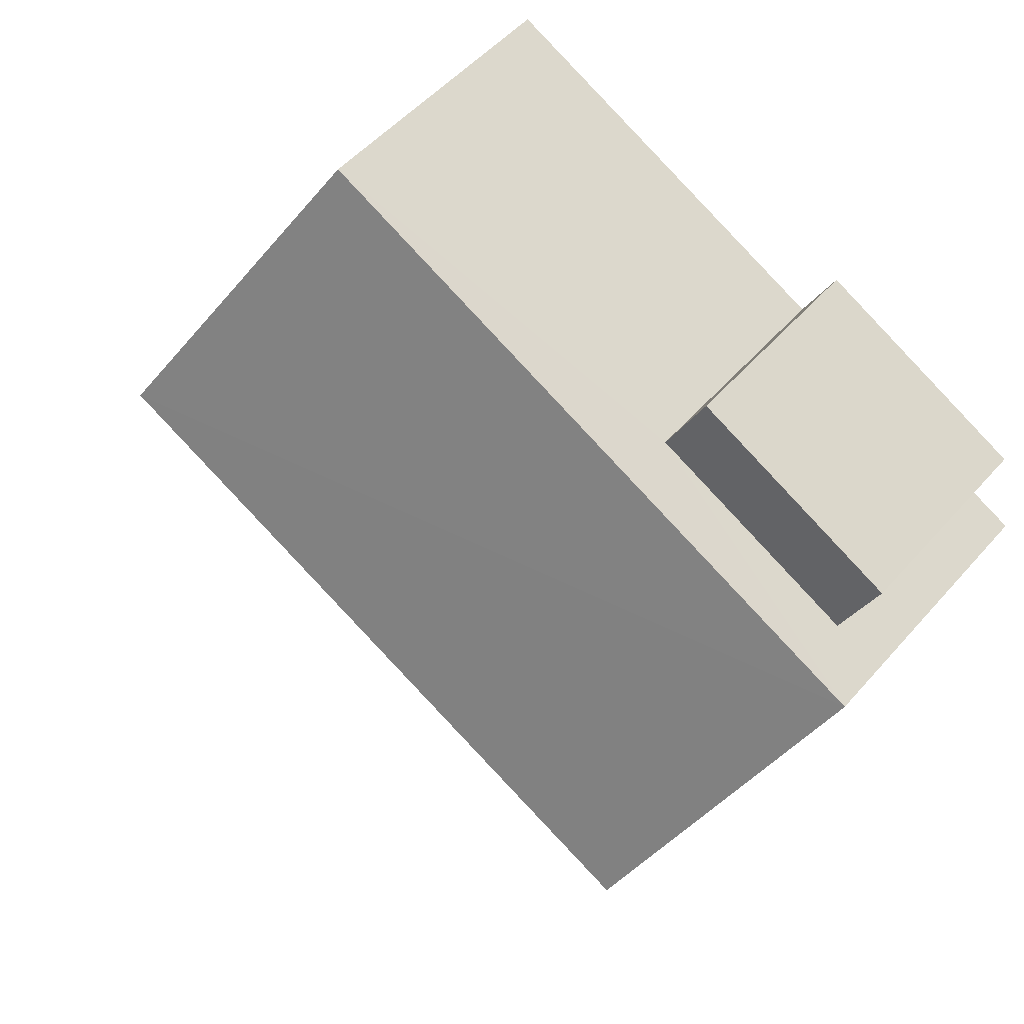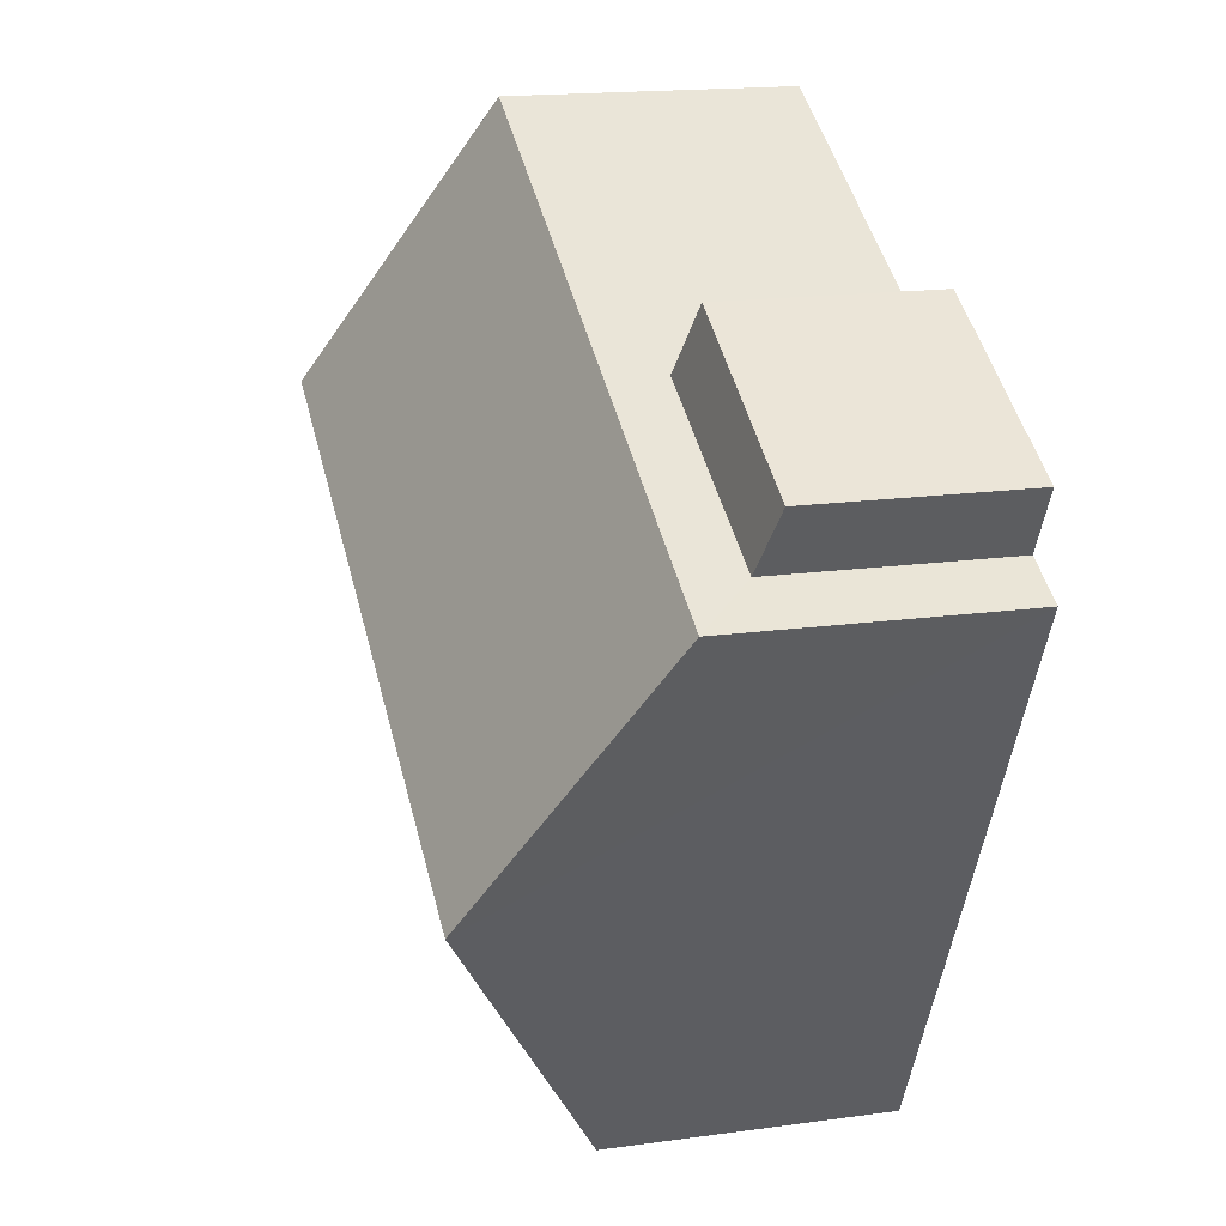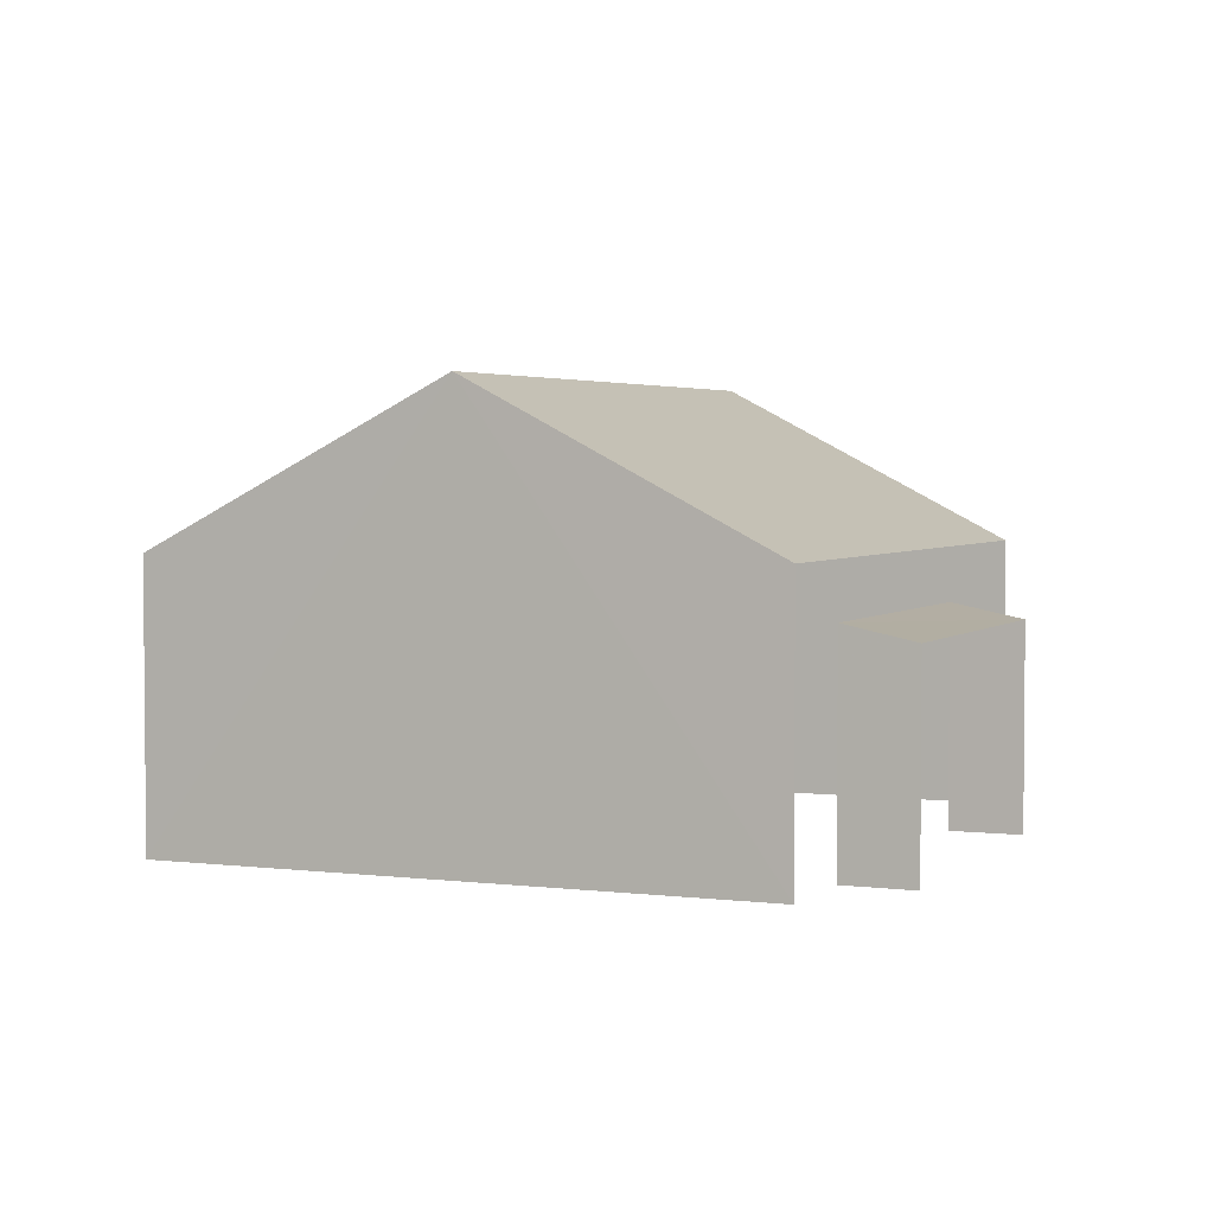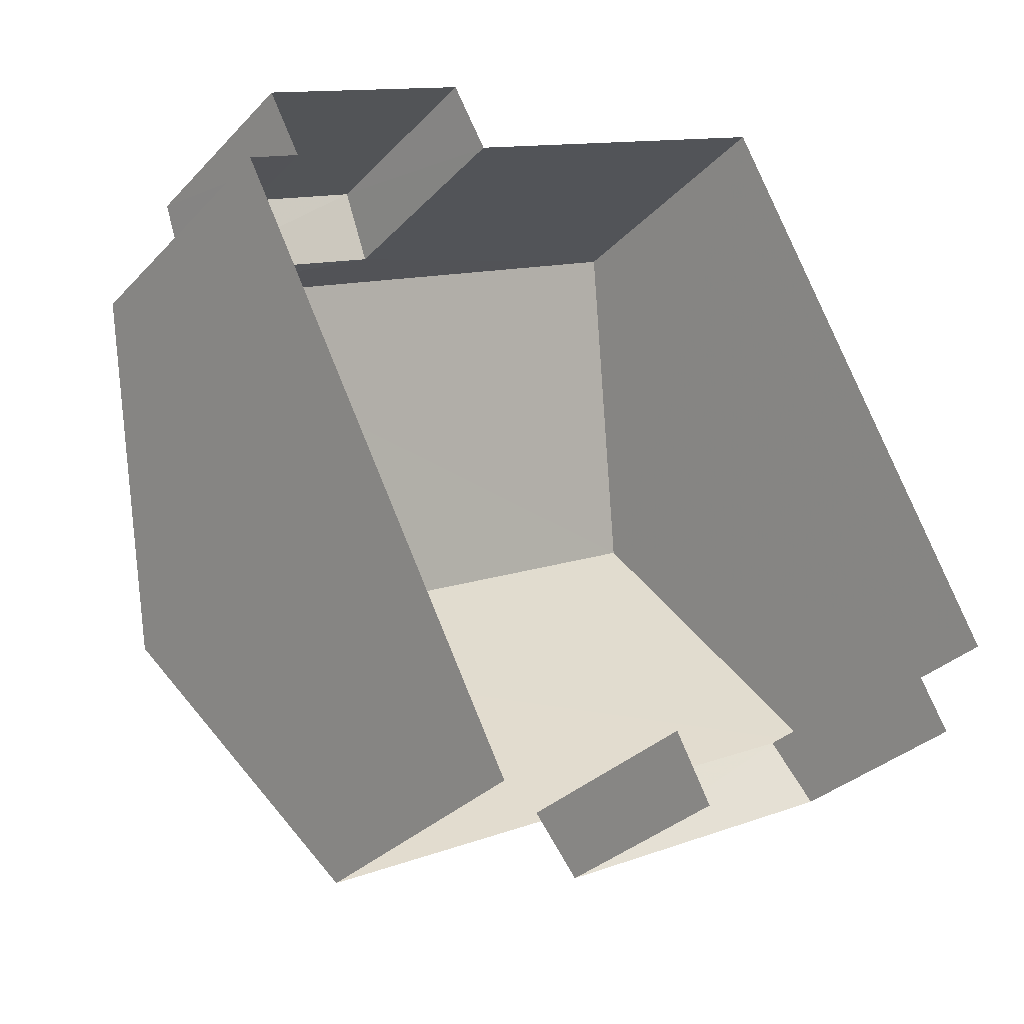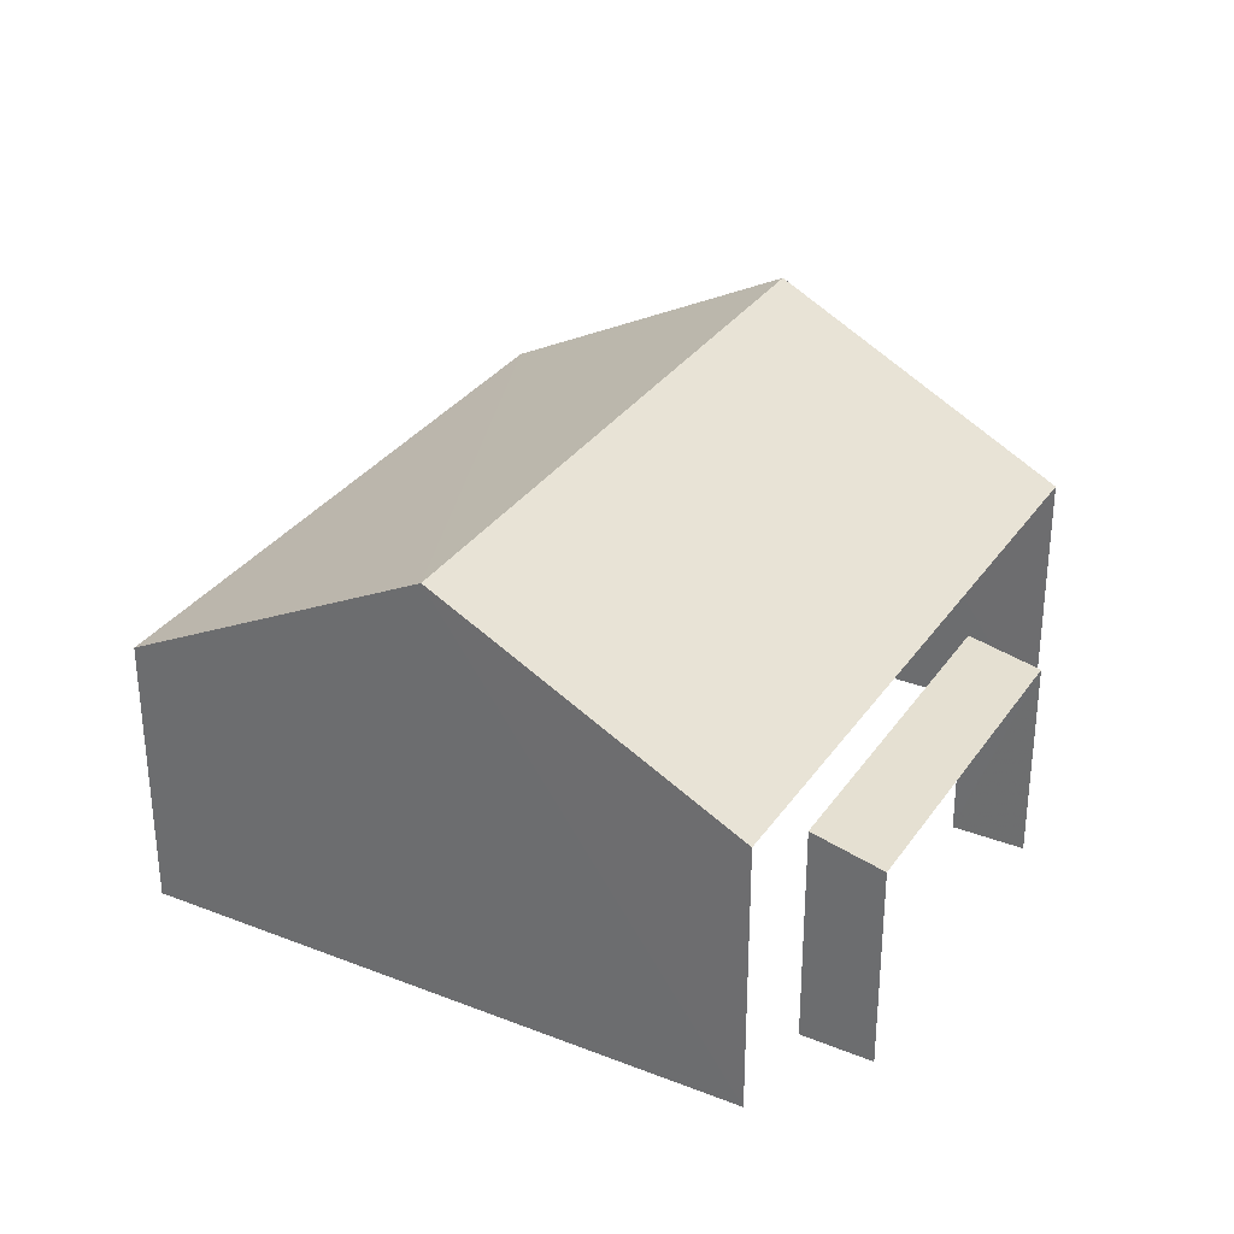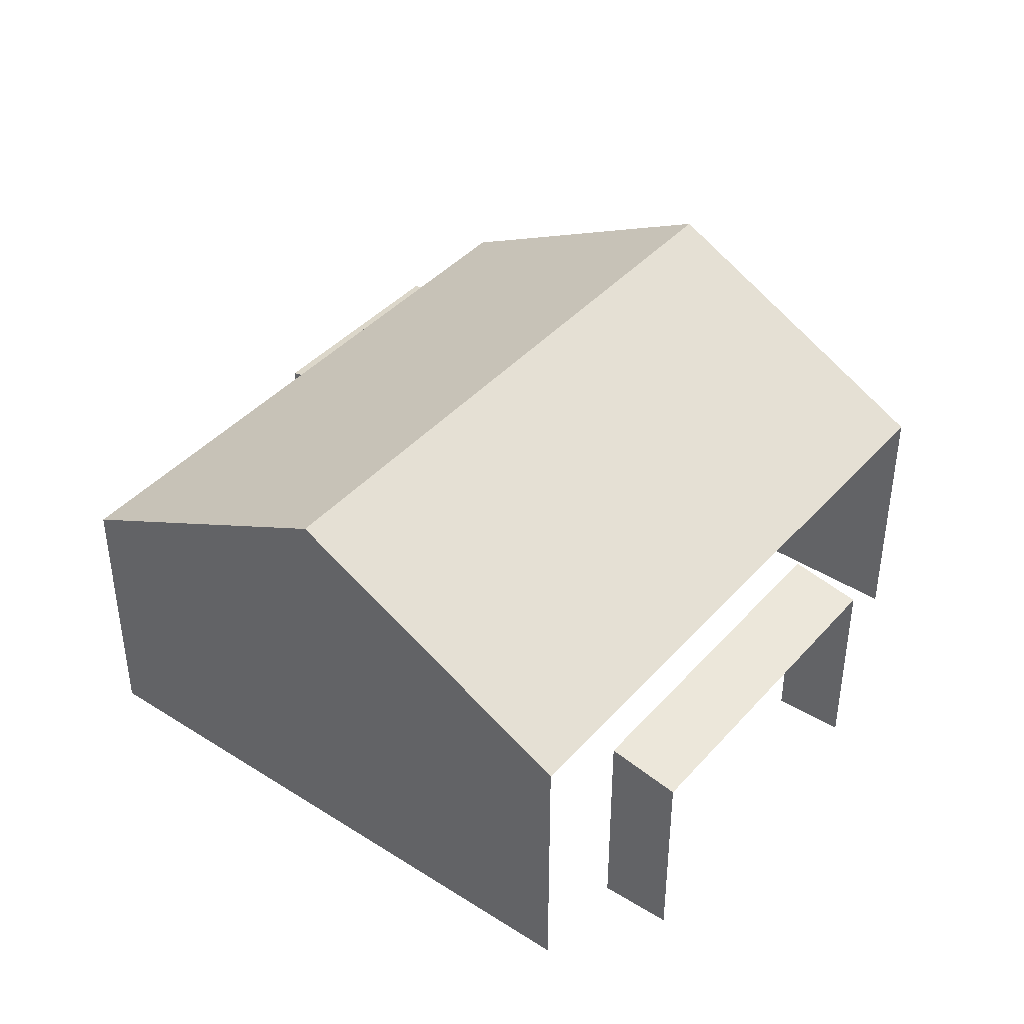
<metadata>
{"format":"obj","ext":"obj","renderer":"f3d","projection":"perspective","resolution":1024,"background":"white","views":[{"elev":50.7,"azim":39.4,"up":"+Y"},{"elev":16.9,"azim":74.5,"up":"+Y"},{"elev":3.2,"azim":-94.4,"up":"+Z"},{"elev":-31.1,"azim":145.0,"up":"+Y"},{"elev":31.8,"azim":-88.6,"up":"+Z"},{"elev":41.6,"azim":-79.8,"up":"+Z"}]}
</metadata>
<code>
v -2.233e+05 -1.282e+05 15.53
v -2.233e+05 -1.282e+05 15.53
v -2.233e+05 -1.282e+05 15.53
v -2.233e+05 -1.282e+05 15.53
v -2.233e+05 -1.282e+05 15.53
v -2.233e+05 -1.282e+05 15.53
v -2.233e+05 -1.282e+05 15.53
v -2.233e+05 -1.282e+05 15.53
v -2.233e+05 -1.282e+05 15.53
v -2.233e+05 -1.282e+05 15.53
v -2.233e+05 -1.282e+05 15.53
v -2.233e+05 -1.282e+05 15.53
v -2.233e+05 -1.282e+05 18.89
v -2.233e+05 -1.282e+05 18.89
v -2.233e+05 -1.282e+05 20.81
v -2.233e+05 -1.282e+05 20.81
v -2.233e+05 -1.282e+05 18.23
v -2.233e+05 -1.282e+05 18.05
v -2.233e+05 -1.282e+05 18.05
v -2.233e+05 -1.282e+05 18.23
v -2.233e+05 -1.282e+05 18.89
v -2.233e+05 -1.282e+05 18.89
v -2.233e+05 -1.282e+05 18.22
v -2.233e+05 -1.282e+05 18.05
v -2.233e+05 -1.282e+05 18.05
v -2.233e+05 -1.282e+05 18.23
f 1 2 3
f 4 5 1
f 6 7 8
f 1 3 7
f 6 8 9
f 10 11 6
f 4 1 11
f 10 6 12
f 11 7 6
f 1 7 11
f 11 10 20
f 10 14 20
f 1 17 2
f 20 14 13
f 17 20 13
f 2 17 13
f 19 5 4
f 19 18 5
f 13 14 15
f 16 13 15
f 17 18 19
f 20 17 19
f 21 22 16
f 15 21 16
f 23 24 25
f 26 23 25
f 7 3 26
f 3 22 26
f 6 23 12
f 26 22 21
f 23 26 21
f 12 23 21
f 1 5 18
f 17 1 18
f 14 10 15
f 10 12 15
f 12 21 15
f 11 19 4
f 11 20 19
f 6 9 24
f 23 6 24
f 7 25 8
f 7 26 25
f 24 9 8
f 25 24 8
f 22 3 16
f 3 2 16
f 2 13 16

</code>
